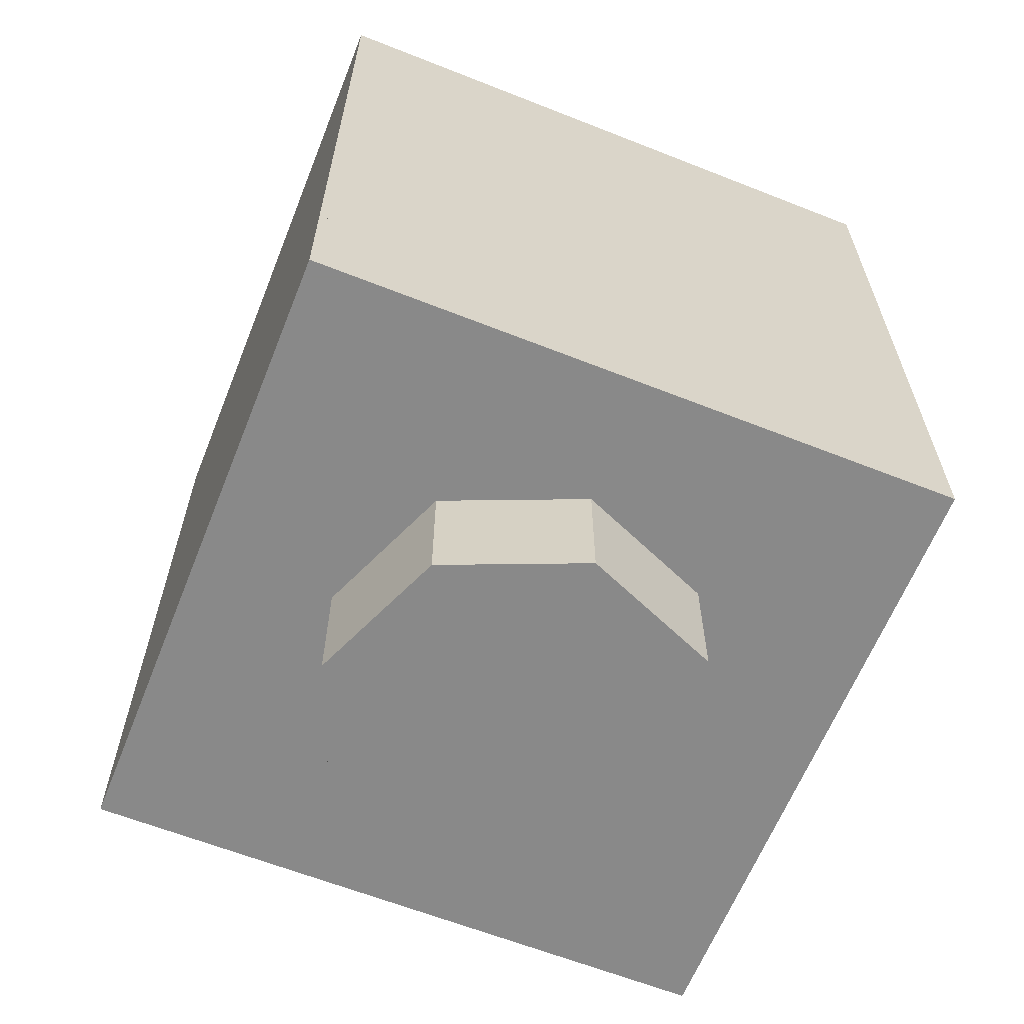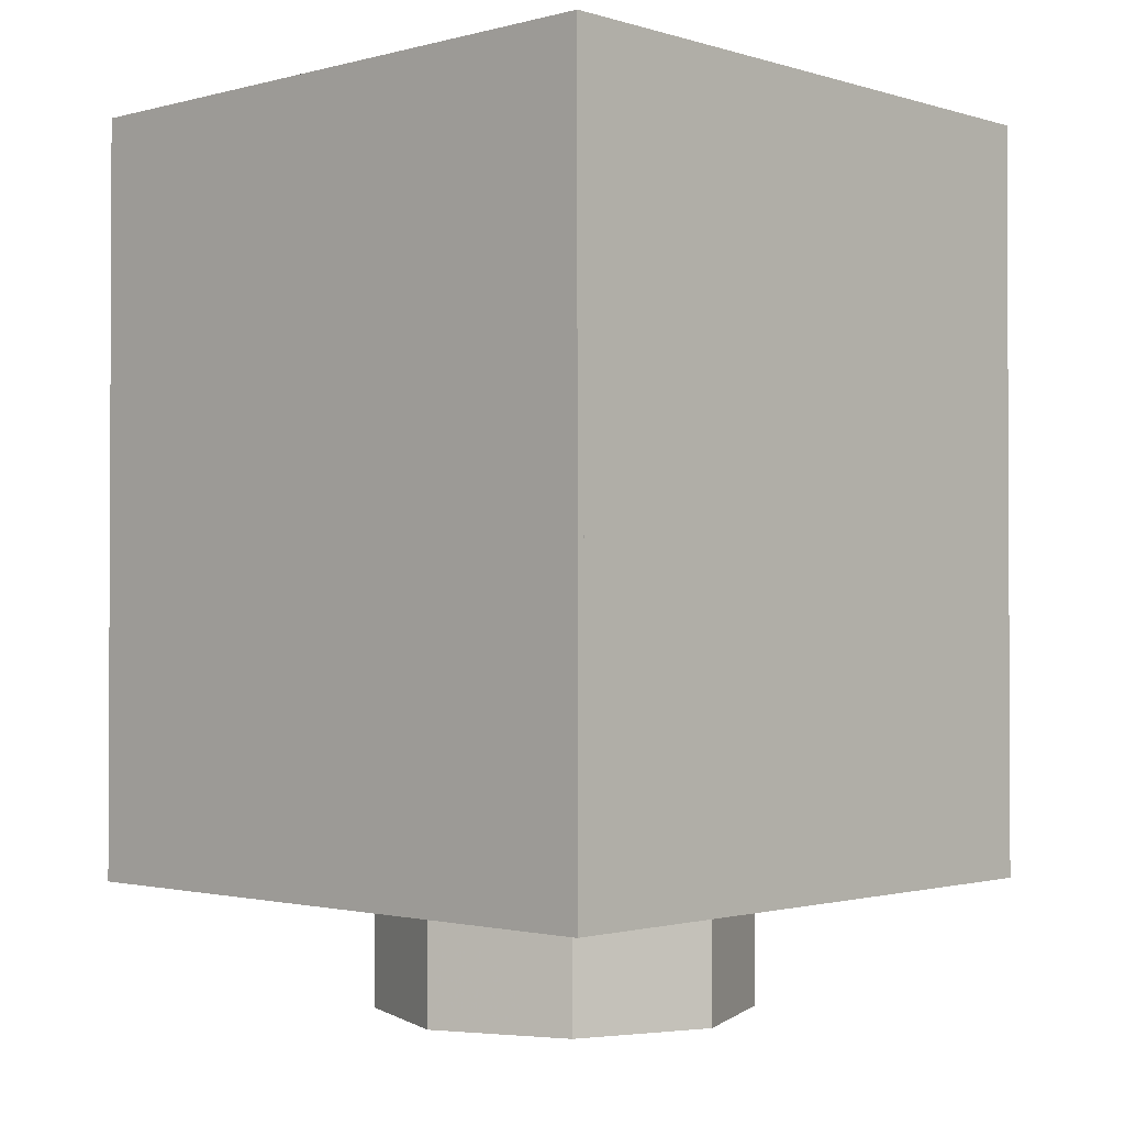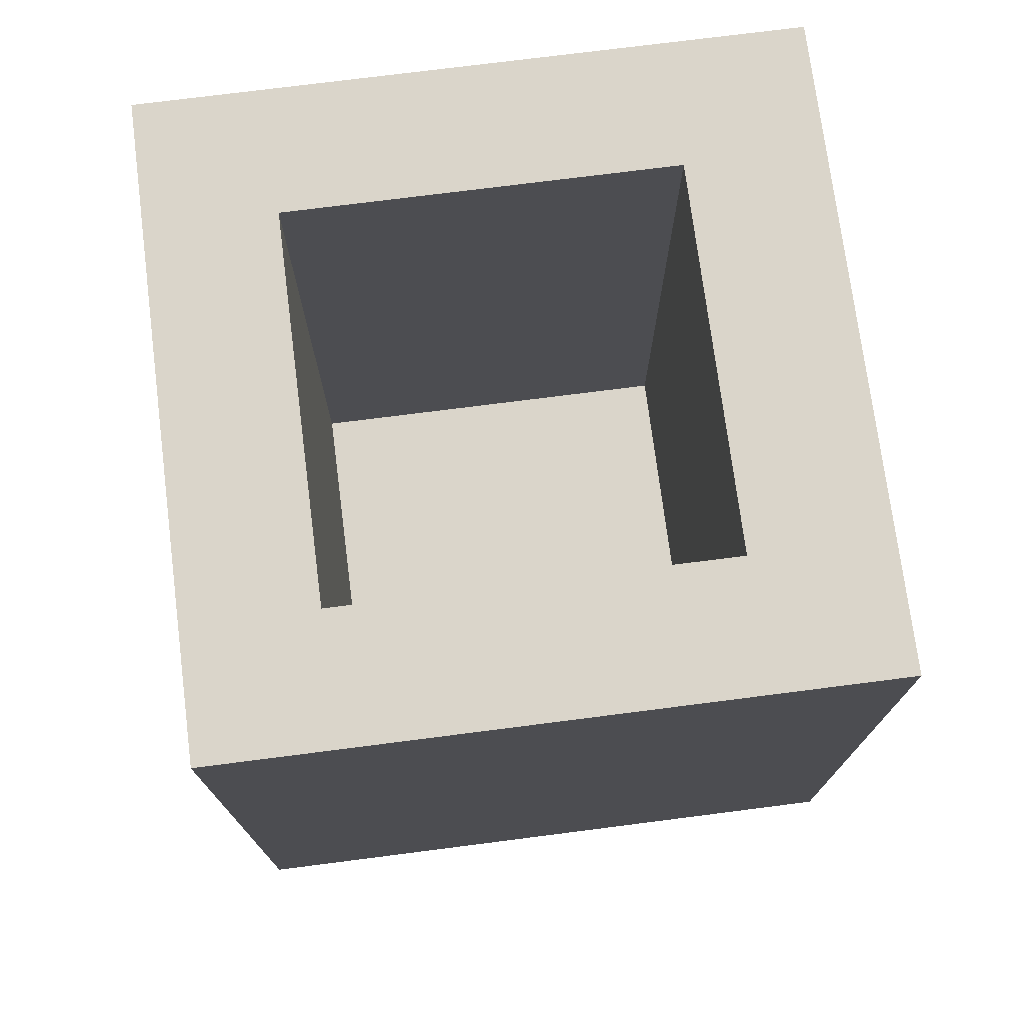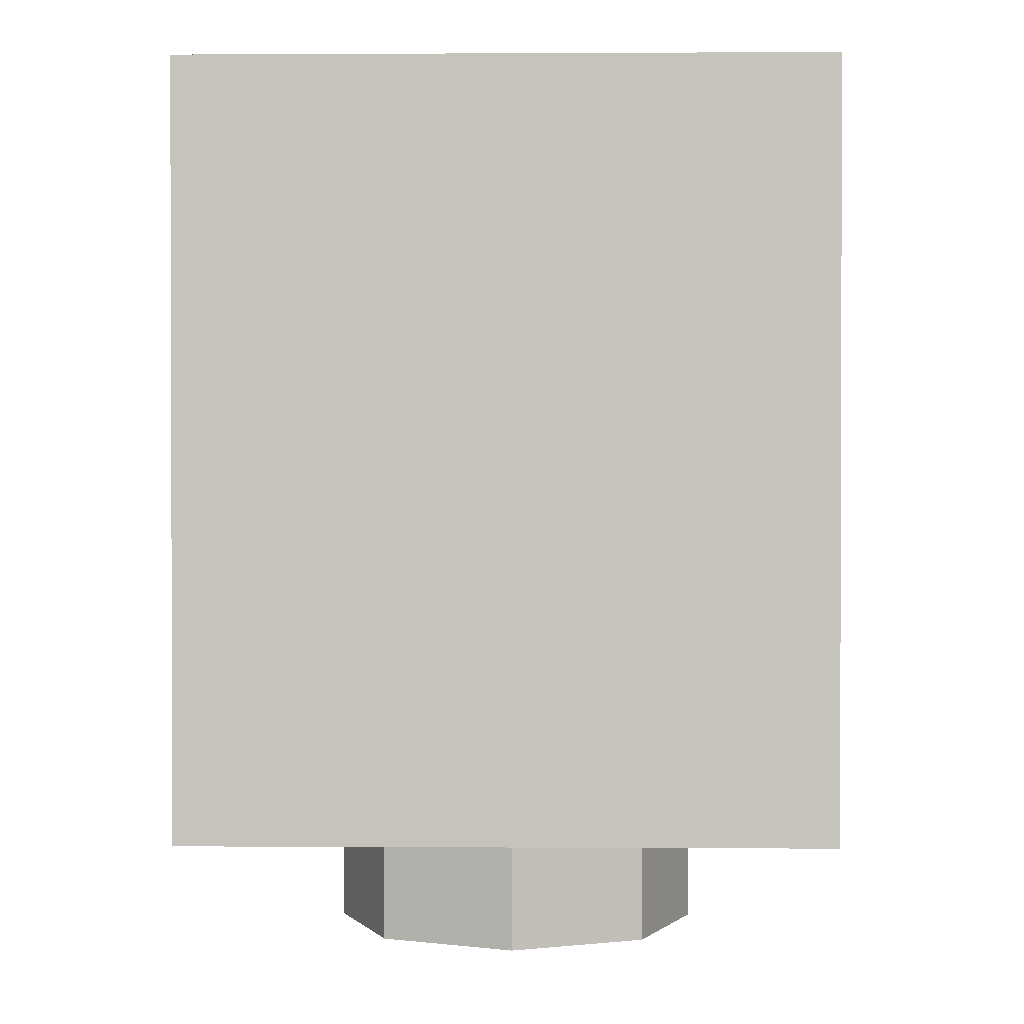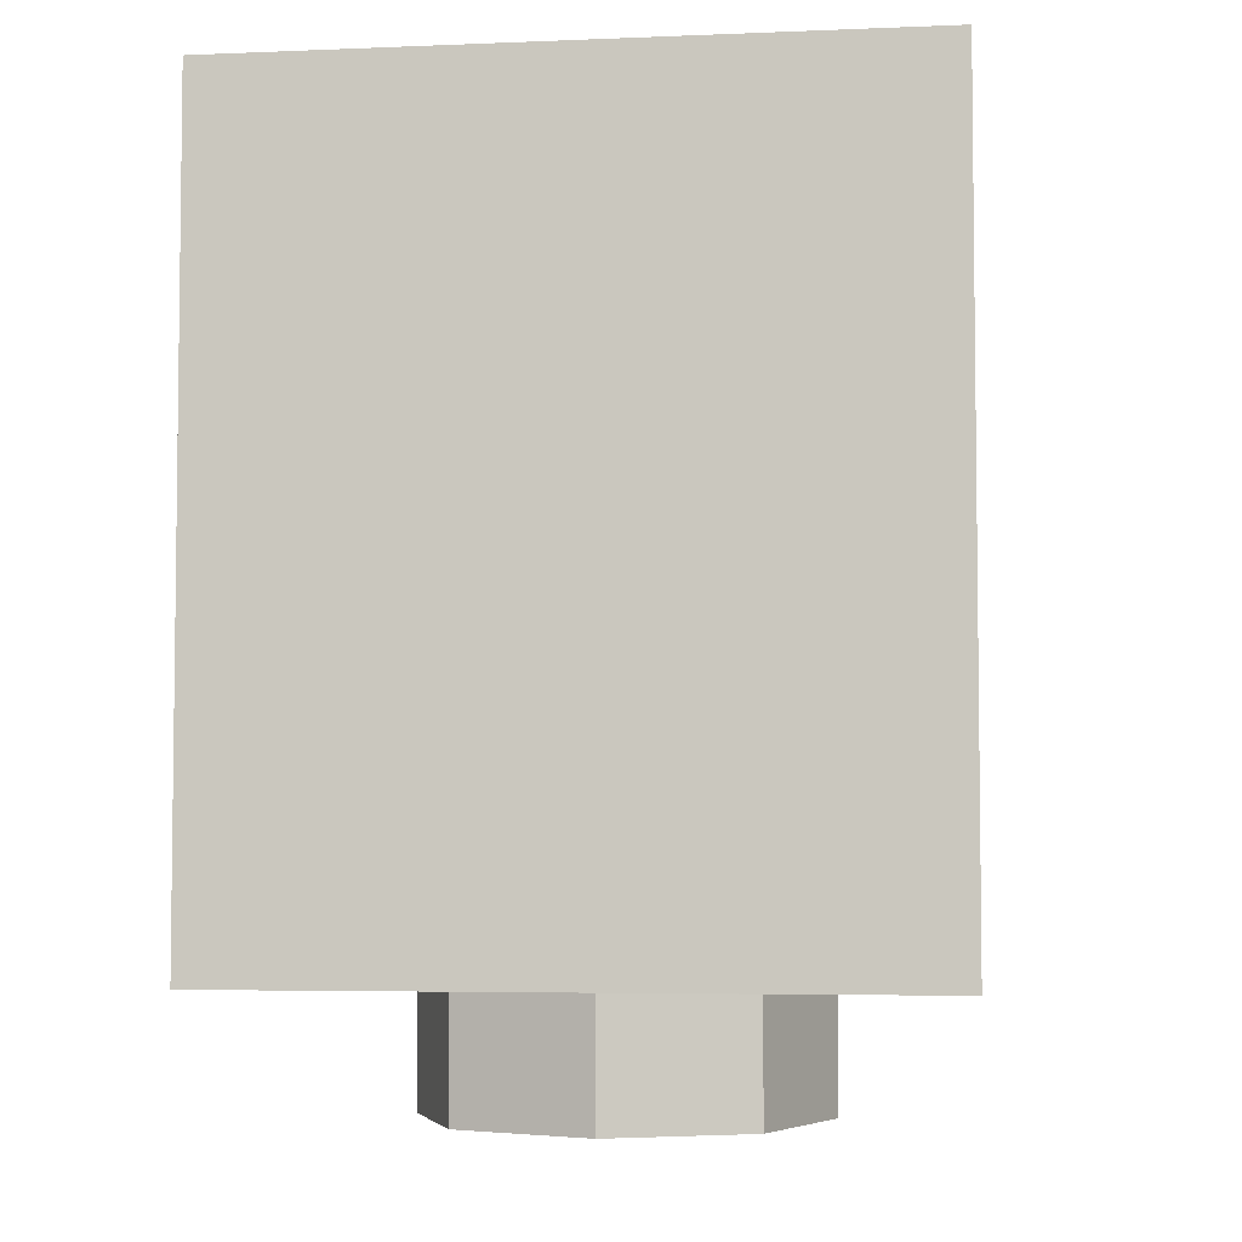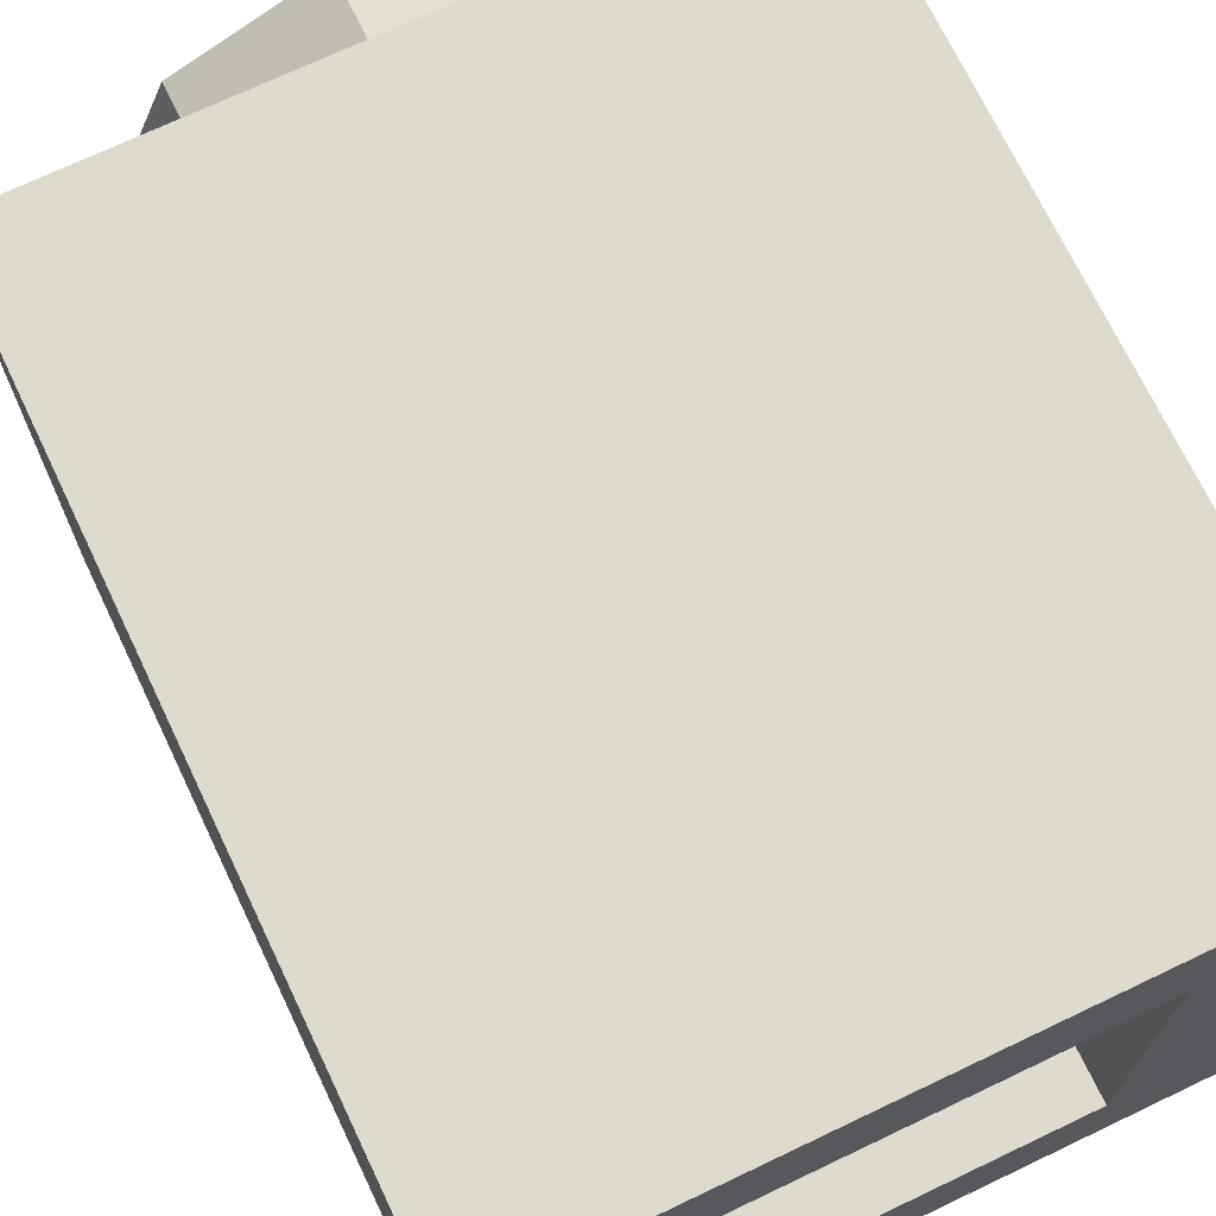
<metadata>
{"format":"obj","ext":"obj","renderer":"f3d","projection":"perspective","resolution":1024,"background":"white","views":[{"elev":-63.0,"azim":-111.8,"up":"+Y"},{"elev":-1.4,"azim":-136.9,"up":"+Y"},{"elev":74.3,"azim":82.7,"up":"+Y"},{"elev":1.0,"azim":-88.8,"up":"+Y"},{"elev":-4.6,"azim":-82.5,"up":"+Y"},{"elev":71.1,"azim":154.5,"up":"+Z"}]}
</metadata>
<code>
v 0.2121 0 -0.2121
v 0 0 -0.3
v 0 -0.2 -0.3
v 0.2121 -0.2 -0.2121
v 0.3 0 0
v 0.2121 0 -0.2121
v 0.2121 -0.2 -0.2121
v 0.3 -0.2 0
v 0.2121 0 0.2121
v 0.3 0 0
v 0.3 -0.2 0
v 0.2121 -0.2 0.2121
v 0 0 0.3
v 0.2121 0 0.2121
v 0.2121 -0.2 0.2121
v 0 -0.2 0.3
v -0.2121 0 0.2121
v 0 0 0.3
v 0 -0.2 0.3
v -0.2121 -0.2 0.2121
v -0.3 0 0
v -0.2121 0 0.2121
v -0.2121 -0.2 0.2121
v -0.3 -0.2 0
v -0.2121 0 -0.2121
v -0.3 0 0
v -0.3 -0.2 0
v -0.2121 -0.2 -0.2121
v 0 0 -0.3
v -0.2121 0 -0.2121
v -0.2121 -0.2 -0.2121
v 0 -0.2 -0.3
v 0 -0.2 0
v 0 -0.2 -0.3
v 0.2121 -0.2 -0.2121
v 0 -0.2 0
v 0.2121 -0.2 -0.2121
v 0.3 -0.2 0
v 0 -0.2 0
v 0.3 -0.2 0
v 0.2121 -0.2 0.2121
v 0 -0.2 0
v 0.2121 -0.2 0.2121
v 0 -0.2 0.3
v 0 -0.2 0
v 0 -0.2 0.3
v -0.2121 -0.2 0.2121
v 0 -0.2 0
v -0.2121 -0.2 0.2121
v -0.3 -0.2 0
v 0 -0.2 0
v -0.3 -0.2 0
v -0.2121 -0.2 -0.2121
v 0 -0.2 0
v -0.2121 -0.2 -0.2121
v 0 -0.2 -0.3
v -0.5 0 0.5
v -0.5 0 -0.5
v 0.5 0 -0.5
v 0.5 0 0.5
v -0.5 0 0.5
v 0.5 0 0.5
v 0.5 1.2 0.5
v -0.5 1.2 0.5
v 0.5 0 0.5
v 0.5 0 -0.5
v 0.5 1.2 -0.5
v 0.5 1.2 0.5
v -0.5 0 -0.5
v -0.5 0 0.5
v -0.5 1.2 0.5
v -0.5 1.2 -0.5
v 0.3 0.2 0.3
v -0.3 0.2 0.3
v -0.3 0.2 -0.3
v 0.3 0.2 -0.3
v 0.3 0.2 0.3
v 0.3 1.2 0.3
v -0.3 1.2 0.3
v -0.3 0.2 0.3
v 0.3 0.2 -0.3
v 0.3 1.2 -0.3
v 0.3 1.2 0.3
v 0.3 0.2 0.3
v -0.3 0.2 -0.3
v -0.3 1.2 -0.3
v 0.3 1.2 -0.3
v 0.3 0.2 -0.3
v -0.3 0.2 0.3
v -0.3 1.2 0.3
v -0.3 1.2 -0.3
v -0.3 0.2 -0.3
v -0.3 1.2 -0.3
v 0.3 1.2 -0.3
v 0.5 1.2 -0.5
v -0.5 1.2 -0.5
v 0.5 1.2 -0.5
v 0.3 1.2 -0.3
v 0.3 1.2 0.3
v 0.5 1.2 0.5
v 0.3 1.2 0.3
v -0.3 1.2 0.3
v -0.5 1.2 0.5
v 0.5 1.2 0.5
v -0.5 1.2 0.5
v -0.3 1.2 0.3
v -0.3 1.2 -0.3
v -0.5 1.2 -0.5
v -0.5 1.2 -0.5
v 0.5 1.2 -0.5
v 0.5 0 -0.5
v -0.5 0 -0.5
v 0.5 1.2 -0.5
v 0.5 0 -0.5
v -0.5 0 -0.5
v -0.5 1.2 -0.5
v -0.5 1.2 -0.5125
v 0.5 1.2 -0.5125
v 0.5 1.2 -0.5
v -0.5 1.2 -0.5
v -0.5 0 -0.5125
v -0.5 1.2 -0.5125
v -0.5 1.2 -0.5
v -0.5 0 -0.5
v 0.5 0 -0.5125
v -0.5 0 -0.5125
v -0.5 0 -0.5
v 0.5 0 -0.5
v 0.5 1.2 -0.5125
v 0.5 0 -0.5125
v 0.5 0 -0.5
v 0.5 1.2 -0.5
v -0.2727 0.2821 -0.5125
v -0.2727 0.4133 -0.5125
v -0.2584 0.2821 -0.5125
v -0.05 0.4133 -0.5125
v -0.0809 0.2442 -0.5125
v -0.2584 0.2821 -0.5125
v -0.2584 0.2821 -0.5125
v -0.2727 0.4133 -0.5125
v -0.05 0.4133 -0.5125
v -0.05 1.05 -0.5125
v 0.1336 1.05 -0.5125
v -0.05 0.4133 -0.5125
v 0.1336 0.1179 -0.5125
v -0.0155 0.1179 -0.5125
v -0.0809 0.2442 -0.5125
v 0.1336 0.1179 -0.5125
v -0.05 0.4133 -0.5125
v 0.1336 1.05 -0.5125
v 0.1336 0.1179 -0.5125
v -0.0809 0.2442 -0.5125
v -0.05 0.4133 -0.5125
v -0.5 0 -0.5125
v -0.5 1.2 -0.5125
v -0.2727 0.4133 -0.5125
v -0.5 0 -0.5125
v -0.2727 0.4133 -0.5125
v -0.2727 0.2821 -0.5125
v -0.2584 0.2821 -0.5125
v -0.0155 0.1179 -0.5125
v -0.2727 0.2821 -0.5125
v -0.2727 0.2821 -0.5125
v -0.0155 0.1179 -0.5125
v -0.5 0 -0.5125
v -0.0155 0.1179 -0.5125
v -0.2584 0.2821 -0.5125
v -0.0809 0.2442 -0.5125
v -0.2727 0.4133 -0.5125
v -0.5 1.2 -0.5125
v -0.05 1.05 -0.5125
v -0.05 1.05 -0.5125
v 0.5 1.2 -0.5125
v 0.1336 1.05 -0.5125
v 0.5 1.2 -0.5125
v -0.05 1.05 -0.5125
v -0.5 1.2 -0.5125
v 0.1336 1.05 -0.5125
v 0.5 1.2 -0.5125
v 0.5 0 -0.5125
v 0.1336 0.1179 -0.5125
v 0.5 0 -0.5125
v -0.0155 0.1179 -0.5125
v 0.1336 1.05 -0.5125
v 0.5 0 -0.5125
v 0.1336 0.1179 -0.5125
v -0.0155 0.1179 -0.5125
v 0.5 0 -0.5125
v -0.5 0 -0.5125
v -0.05 1.05 -0.5125
v -0.05 0.4133 -0.5125
v -0.2727 0.4133 -0.5125
g mesh1454267
f 1 3 2
f 3 1 4
f 5 7 6
f 7 5 8
f 9 11 10
f 11 9 12
f 13 15 14
f 15 13 16
f 17 19 18
f 19 17 20
f 21 23 22
f 23 21 24
f 25 27 26
f 27 25 28
f 29 31 30
f 31 29 32
g mesh1454269
f 33 34 35
f 36 37 38
f 39 40 41
f 42 43 44
f 45 46 47
f 48 49 50
f 51 52 53
f 54 55 56
g mesh1454272
f 57 58 59
f 59 60 57
f 61 62 63
f 63 64 61
f 65 66 67
f 67 68 65
f 69 70 71
f 71 72 69
g mesh1454274
f 73 75 74
f 75 73 76
f 77 79 78
f 79 77 80
f 81 83 82
f 83 81 84
f 85 87 86
f 87 85 88
f 89 91 90
f 91 89 92
g mesh1454276
f 93 94 95
f 95 96 93
f 97 98 99
f 99 100 97
f 101 102 103
f 103 104 101
f 105 106 107
f 107 108 105
f 109 110 111
f 111 112 109
g mesh1454280
f 113 115 114
f 115 113 116
f 117 119 118
f 119 117 120
f 121 123 122
f 123 121 124
f 125 127 126
f 127 125 128
f 129 131 130
f 131 129 132
f 133 134 135
f 136 137 138
f 139 140 141
f 142 143 144
f 145 146 147
f 148 149 150
f 151 152 153
f 154 155 156
f 157 158 159
f 160 161 162
f 163 164 165
f 166 167 168
f 169 170 171
f 172 173 174
f 175 176 177
f 178 179 180
f 181 182 183
f 184 185 186
f 187 188 189
f 190 191 192

</code>
